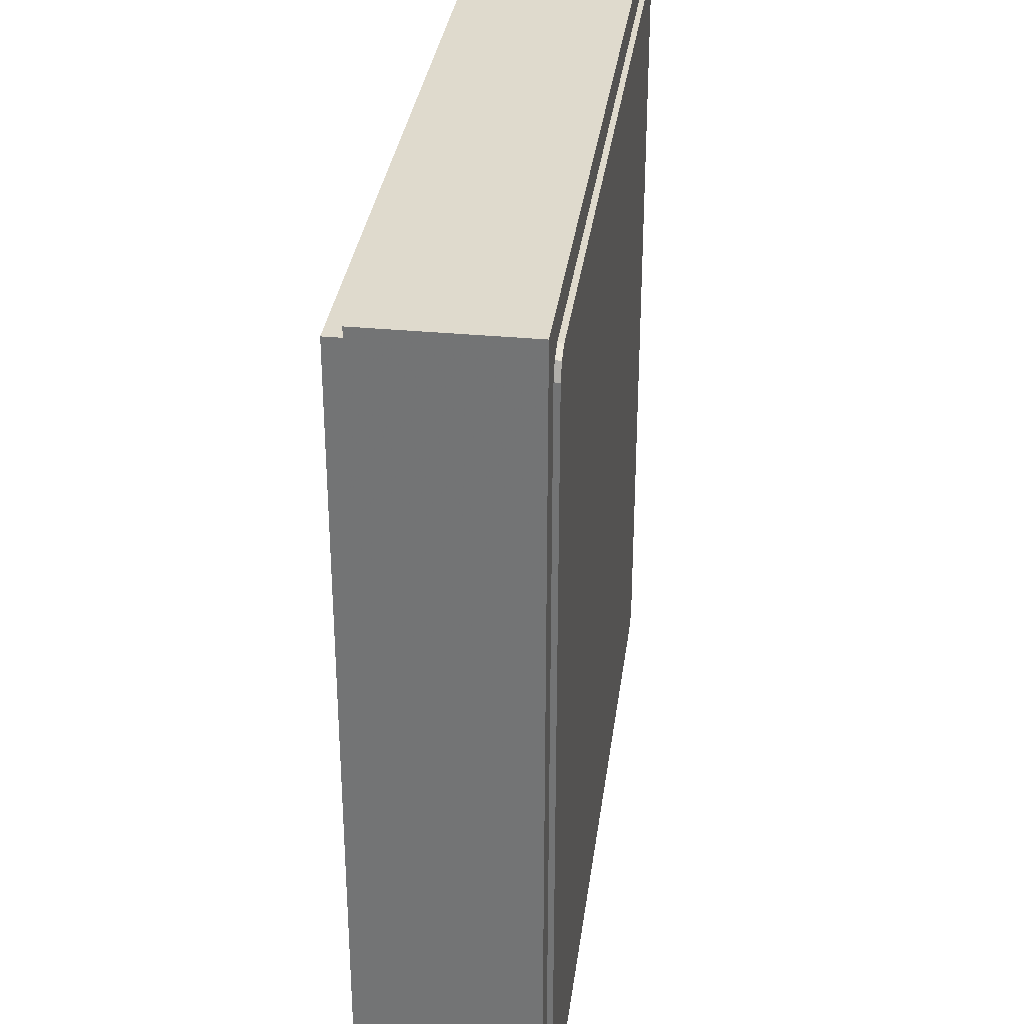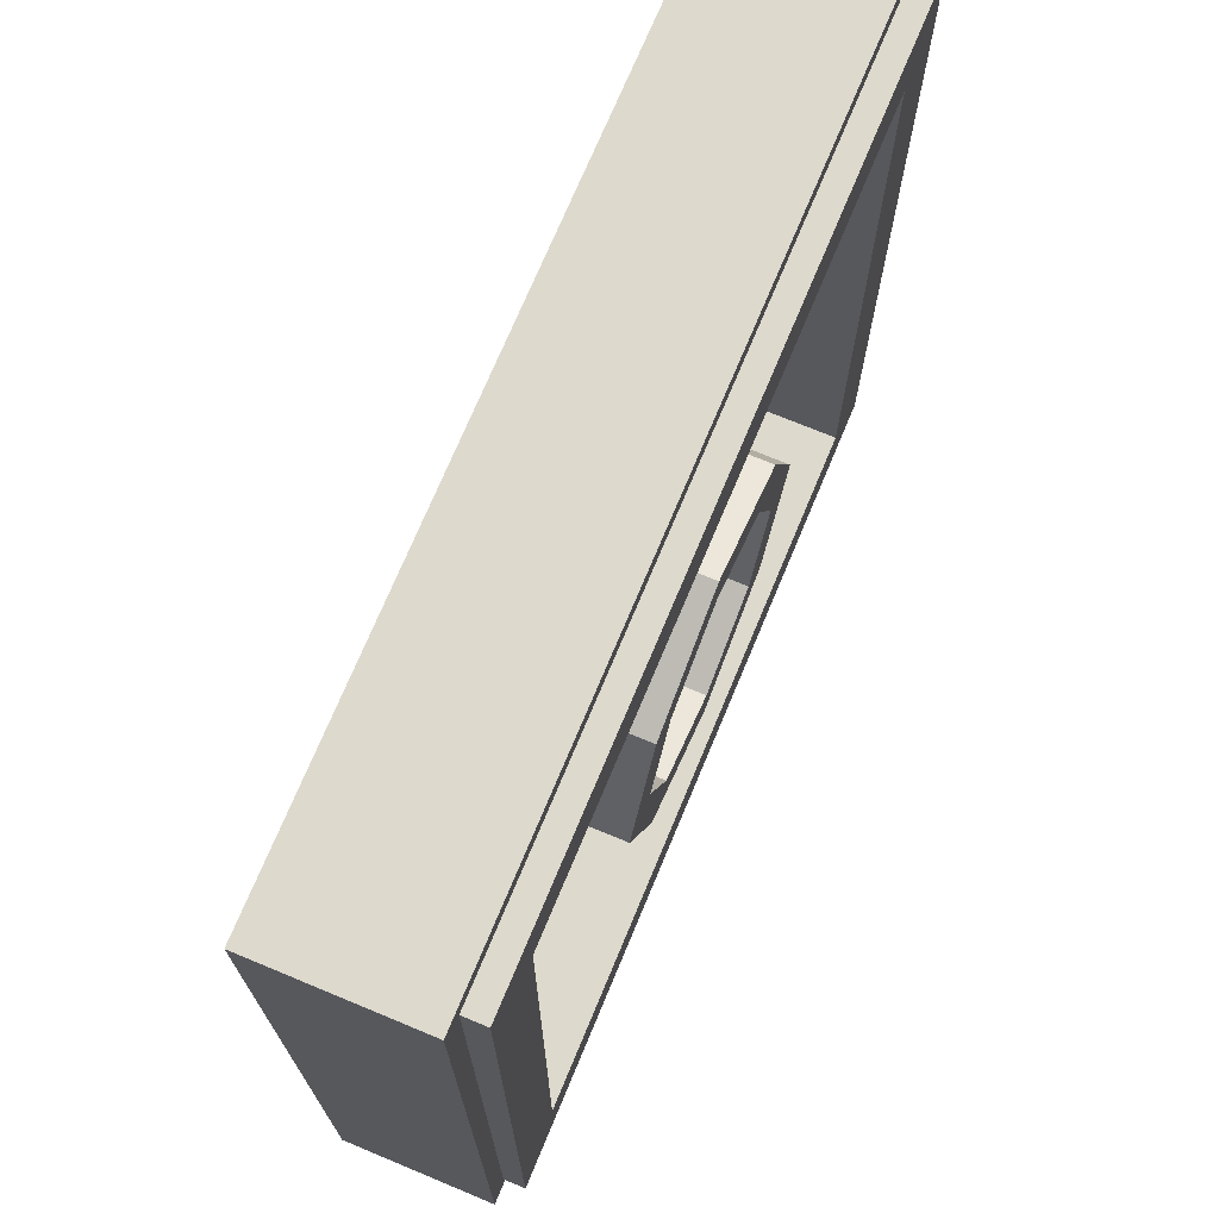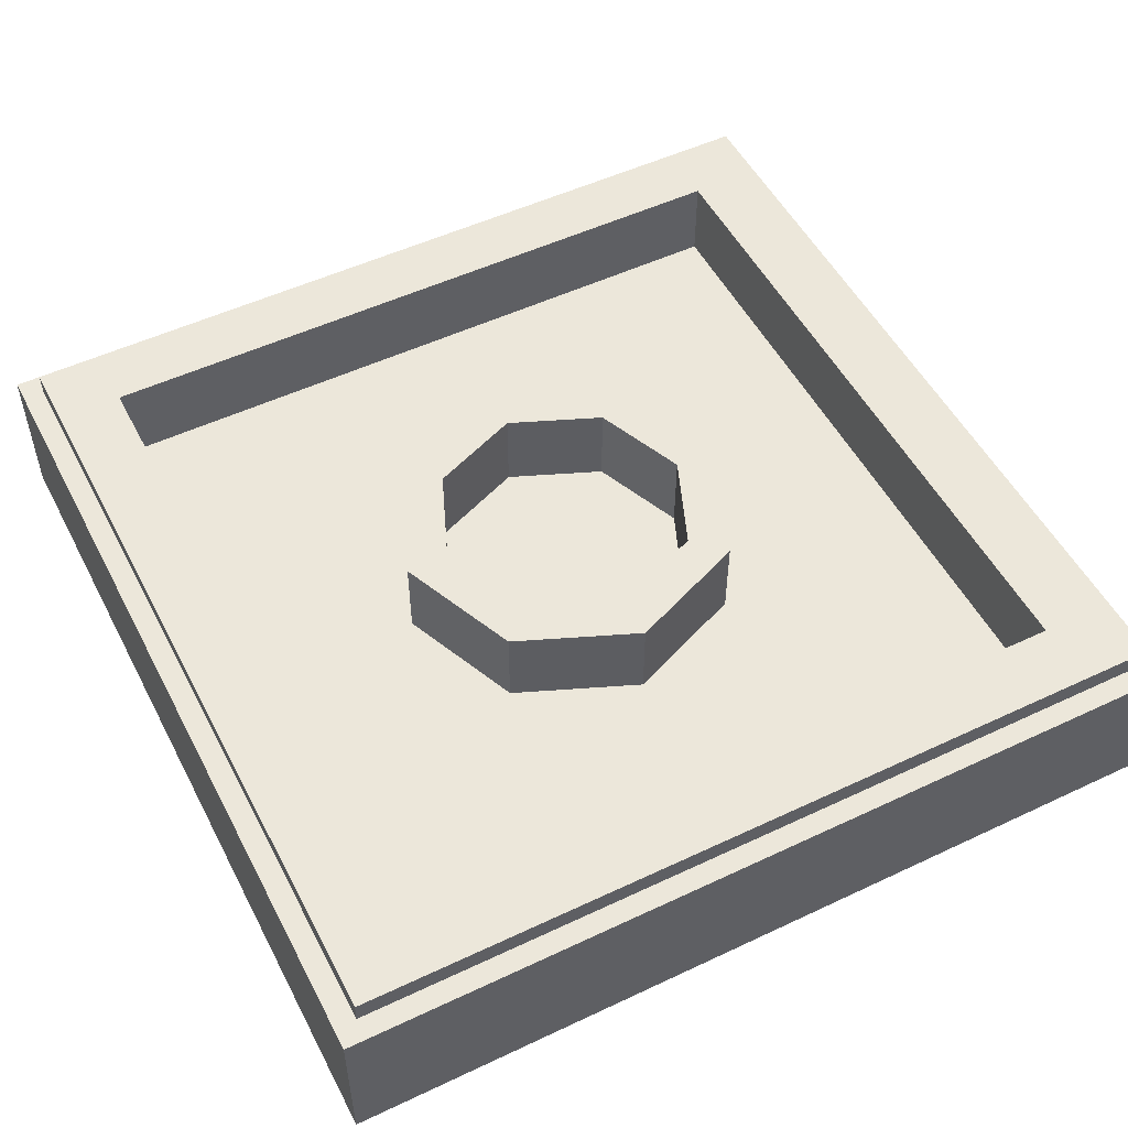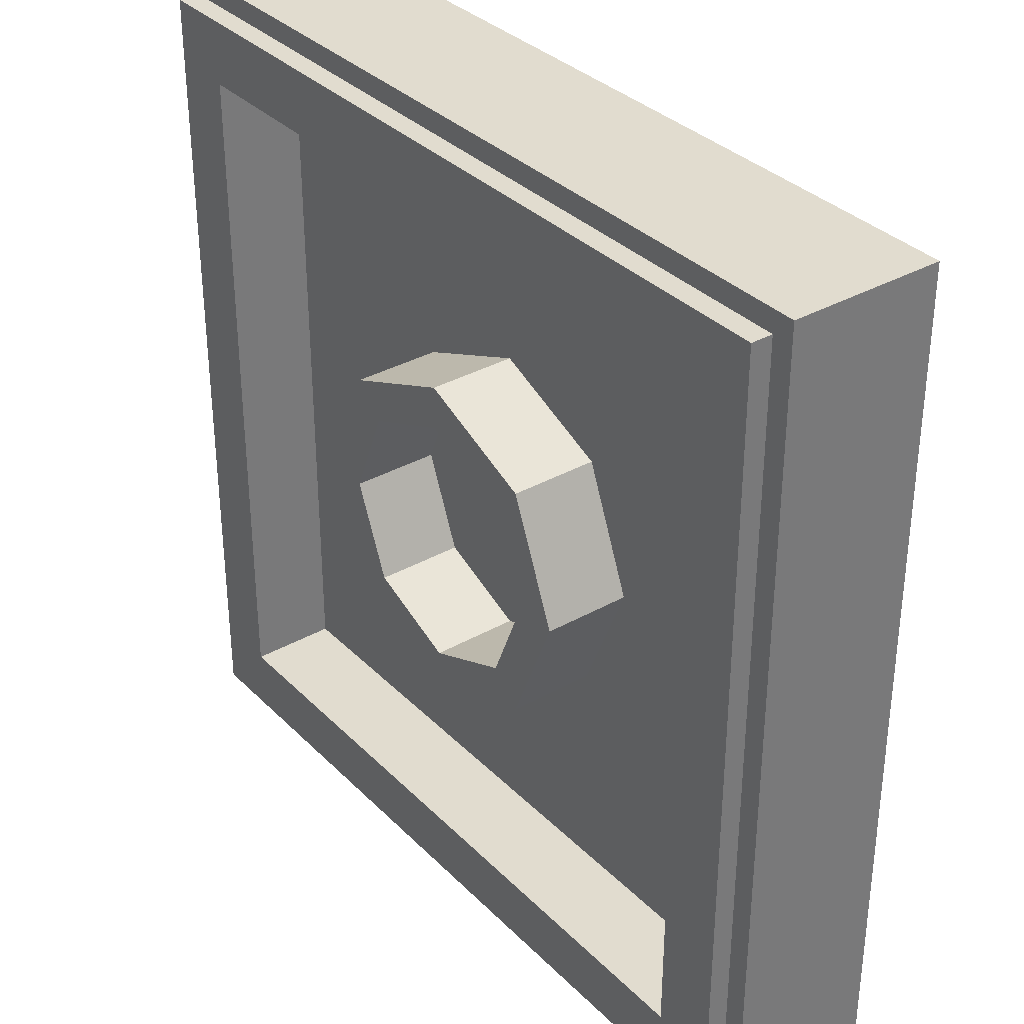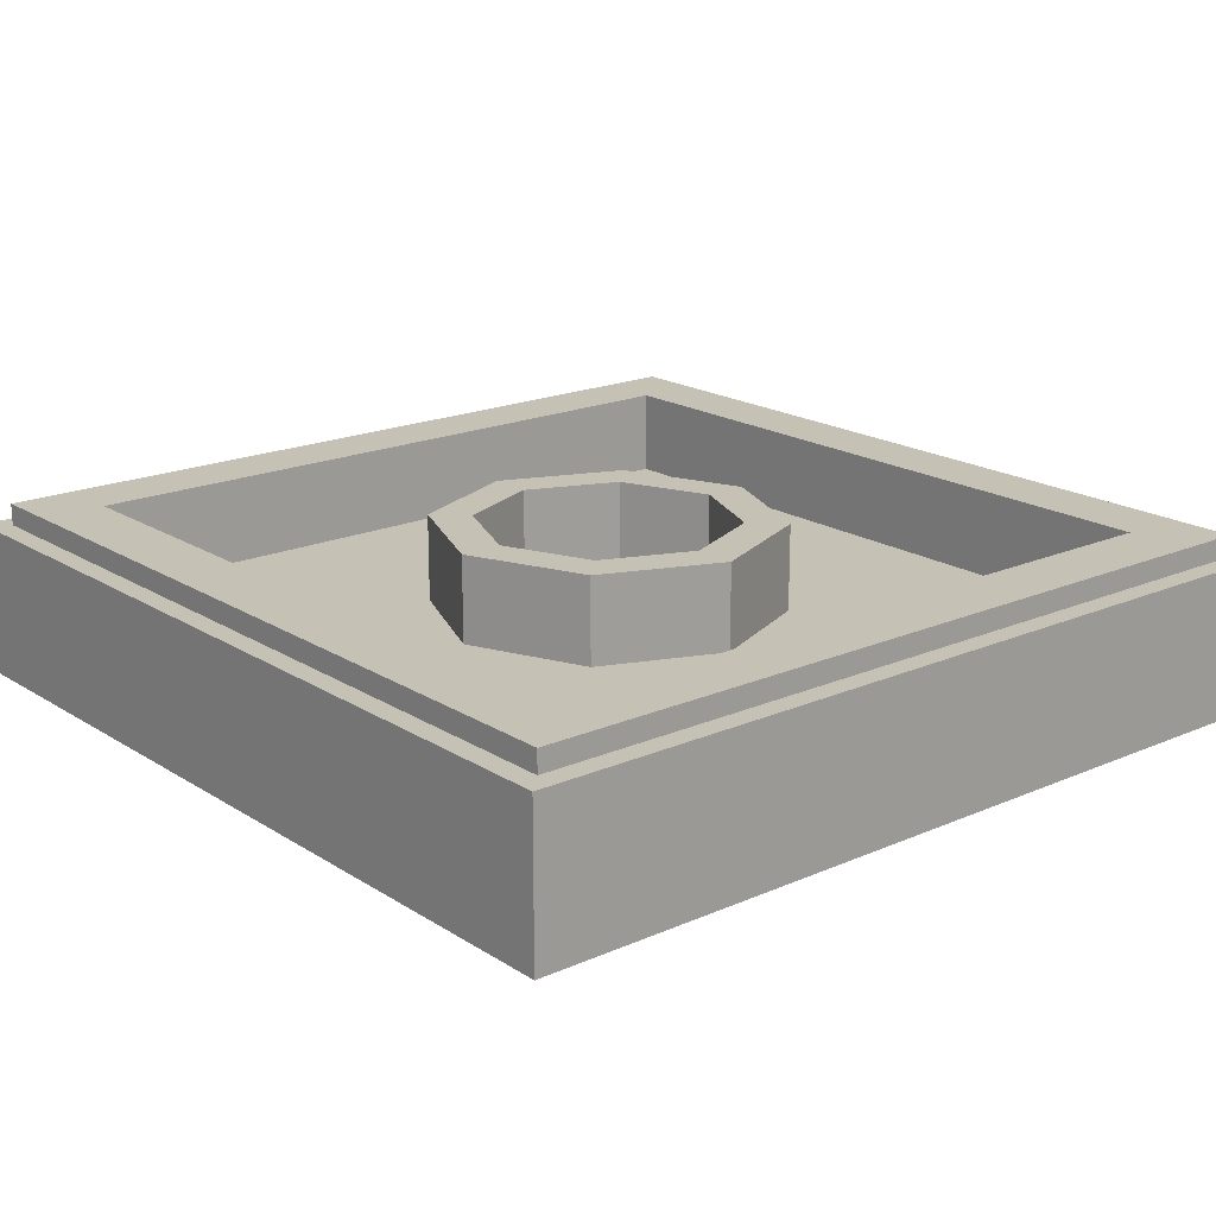
<metadata>
{"format":"obj","ext":"obj","renderer":"f3d","projection":"perspective","resolution":1024,"background":"white","views":[{"elev":32.9,"azim":-82.5,"up":"+Z"},{"elev":71.9,"azim":112.6,"up":"+Z"},{"elev":52.0,"azim":-117.0,"up":"+Y"},{"elev":34.2,"azim":-127.3,"up":"+Z"},{"elev":18.8,"azim":-39.9,"up":"+Y"}]}
</metadata>
<code>
v -1 0.35 1
v -1 0 1
v 1 0 1
v 1 0.35 1
v -1 0.35 -1
v -1 0 -1
v -1 0 1
v -1 0.35 1
v 1 0.35 -1
v 1 0 -1
v -1 0 -1
v -1 0.35 -1
v 1 0.35 1
v 1 0 1
v 1 0 -1
v 1 0.35 -1
v -0.95 0.4 0.95
v -0.95 0.35 0.95
v 0.95 0.35 0.95
v 0.95 0.4 0.95
v -0.95 0.4 -0.95
v -0.95 0.35 -0.95
v -0.95 0.35 0.95
v -0.95 0.4 0.95
v 0.95 0.4 -0.95
v 0.95 0.35 -0.95
v -0.95 0.35 -0.95
v -0.95 0.4 -0.95
v 0.95 0.4 0.95
v 0.95 0.35 0.95
v 0.95 0.35 -0.95
v 0.95 0.4 -0.95
v -0.8 0.4 0.8
v -0.8 0.2 0.8
v 0.8 0.2 0.8
v 0.8 0.4 0.8
v -0.8 0.4 -0.8
v -0.8 0.2 -0.8
v -0.8 0.2 0.8
v -0.8 0.4 0.8
v 0.8 0.4 -0.8
v 0.8 0.2 -0.8
v -0.8 0.2 -0.8
v -0.8 0.4 -0.8
v 0.8 0.4 0.8
v 0.8 0.2 0.8
v 0.8 0.2 -0.8
v 0.8 0.4 -0.8
v 0.2121 0.4 0.2121
v 0.3 0.4 0
v 0.3 0.2 0
v 0.2121 0.2 0.2121
v 0 0.4 0.3
v 0.2121 0.4 0.2121
v 0.2121 0.2 0.2121
v 0 0.2 0.3
v -0.2121 0.4 0.2121
v 0 0.4 0.3
v 0 0.2 0.3
v -0.2121 0.2 0.2121
v -0.3 0.4 0
v -0.2121 0.4 0.2121
v -0.2121 0.2 0.2121
v -0.3 0.2 0
v -0.2121 0.4 -0.2121
v -0.3 0.4 0
v -0.3 0.2 0
v -0.2121 0.2 -0.2121
v 0 0.4 -0.3
v -0.2121 0.4 -0.2121
v -0.2121 0.2 -0.2121
v 0 0.2 -0.3
v 0.2121 0.4 -0.2121
v 0 0.4 -0.3
v 0 0.2 -0.3
v 0.2121 0.2 -0.2121
v 0.3 0.4 0
v 0.2121 0.4 -0.2121
v 0.2121 0.2 -0.2121
v 0.3 0.2 0
v 0.2828 0.4 0.2828
v 0.4 0.4 0
v 0.4 0.2 0
v 0.2828 0.2 0.2828
v 0 0.4 0.4
v 0.2828 0.4 0.2828
v 0.2828 0.2 0.2828
v 0 0.2 0.4
v -0.2828 0.4 0.2828
v 0 0.4 0.4
v 0 0.2 0.4
v -0.2828 0.2 0.2828
v -0.4 0.4 0
v -0.2828 0.4 0.2828
v -0.2828 0.2 0.2828
v -0.4 0.2 0
v -0.2828 0.4 -0.2828
v -0.4 0.4 0
v -0.4 0.2 0
v -0.2828 0.2 -0.2828
v 0 0.4 -0.4
v -0.2828 0.4 -0.2828
v -0.2828 0.2 -0.2828
v 0 0.2 -0.4
v 0.2828 0.4 -0.2828
v 0 0.4 -0.4
v 0 0.2 -0.4
v 0.2828 0.2 -0.2828
v 0.4 0.4 0
v 0.2828 0.4 -0.2828
v 0.2828 0.2 -0.2828
v 0.4 0.2 0
v 0.4 0.4 0
v 0.2828 0.4 0.2828
v 0.2121 0.4 0.2121
v 0.3 0.4 0
v 0.2828 0.4 0.2828
v 0 0.4 0.4
v 0 0.4 0.3
v 0.2121 0.4 0.2121
v 0 0.4 0.4
v -0.2828 0.4 0.2828
v -0.2121 0.4 0.2121
v 0 0.4 0.3
v -0.2828 0.4 0.2828
v -0.4 0.4 0
v -0.3 0.4 0
v -0.2121 0.4 0.2121
v -0.4 0.4 0
v -0.2828 0.4 -0.2828
v -0.2121 0.4 -0.2121
v -0.3 0.4 0
v -0.2828 0.4 -0.2828
v 0 0.4 -0.4
v 0 0.4 -0.3
v -0.2121 0.4 -0.2121
v 0 0.4 -0.4
v 0.2828 0.4 -0.2828
v 0.2121 0.4 -0.2121
v 0 0.4 -0.3
v 0.2828 0.4 -0.2828
v 0.4 0.4 0
v 0.3 0.4 0
v 0.2121 0.4 -0.2121
v 0 0.2 0
v 0.3 0.2 0
v 0.2121 0.2 0.2121
v 0 0.2 0
v 0.2121 0.2 0.2121
v 0 0.2 0.3
v 0 0.2 0
v 0 0.2 0.3
v -0.2121 0.2 0.2121
v 0 0.2 0
v -0.2121 0.2 0.2121
v -0.3 0.2 0
v 0 0.2 0
v -0.3 0.2 0
v -0.2121 0.2 -0.2121
v 0 0.2 0
v -0.2121 0.2 -0.2121
v 0 0.2 -0.3
v 0 0.2 0
v 0 0.2 -0.3
v 0.2121 0.2 -0.2121
v 0 0.2 0
v 0.2121 0.2 -0.2121
v 0.3 0.2 0
v 0.4 0.2 0.4
v 0.2828 0.2 0.2828
v 0.4 0.2 0
v 0.4 0.2 0.4
v 0 0.2 0.4
v 0.2828 0.2 0.2828
v -0.4 0.2 0.4
v -0.2828 0.2 0.2828
v 0 0.2 0.4
v -0.4 0.2 0.4
v -0.4 0.2 0
v -0.2828 0.2 0.2828
v -0.4 0.2 -0.4
v -0.2828 0.2 -0.2828
v -0.4 0.2 0
v -0.4 0.2 -0.4
v 0 0.2 -0.4
v -0.2828 0.2 -0.2828
v 0.4 0.2 -0.4
v 0.2828 0.2 -0.2828
v 0 0.2 -0.4
v 0.4 0.2 -0.4
v 0.4 0.2 0
v 0.2828 0.2 -0.2828
v -0.95 0.35 -0.95
v 0.95 0.35 -0.95
v 1 0.35 -1
v -1 0.35 -1
v 1 0.35 -1
v 0.95 0.35 -0.95
v 0.95 0.35 0.95
v 1 0.35 1
v 1 0.35 1
v 0.95 0.35 0.95
v -0.95 0.35 0.95
v -1 0.35 1
v -1 0.35 1
v -0.95 0.35 0.95
v -0.95 0.35 -0.95
v -1 0.35 -1
v -0.8 0.4 -0.8
v 0.8 0.4 -0.8
v 0.95 0.4 -0.95
v -0.95 0.4 -0.95
v 0.95 0.4 -0.95
v 0.8 0.4 -0.8
v 0.8 0.4 0.8
v 0.95 0.4 0.95
v 0.95 0.4 0.95
v 0.8 0.4 0.8
v -0.8 0.4 0.8
v -0.95 0.4 0.95
v -0.95 0.4 0.95
v -0.8 0.4 0.8
v -0.8 0.4 -0.8
v -0.95 0.4 -0.95
v -0.4 0.2 -0.4
v 0.4 0.2 -0.4
v 0.8 0.2 -0.8
v -0.8 0.2 -0.8
v 0.8 0.2 -0.8
v 0.4 0.2 -0.4
v 0.4 0.2 0.4
v 0.8 0.2 0.8
v 0.8 0.2 0.8
v 0.4 0.2 0.4
v -0.4 0.2 0.4
v -0.8 0.2 0.8
v -0.8 0.2 0.8
v -0.4 0.2 0.4
v -0.4 0.2 -0.4
v -0.8 0.2 -0.8
v -1 0 -1
v 1 0 -1
v 1 0 1
v -1 0 1
v 0.925 0 -0.875
v 0.9104 0 -0.9104
v 0.875 0 -0.925
v 0.925 0 0.875
v 0.9104 0 0.9104
v 0.875 0 0.925
v -0.925 0 -0.875
v -0.9104 0 -0.9104
v -0.875 0 -0.925
v -0.925 0 0.875
v -0.9104 0 0.9104
v -0.875 0 0.925
v 0.925 0 0.875
v 0.925 0 -0.875
v 0.875 0 -0.925
v 0.875 0 0.925
v -0.925 0 0.875
v -0.875 0 0.925
v -0.875 0 -0.925
v -0.925 0 -0.875
v 0.875 0 0.925
v 0.875 0 -0.925
v -0.875 0 -0.925
v -0.875 0 0.925
v 0.9104 -0.0125 -0.9104
v 0.925 -0.0125 -0.875
v 0.925 0 -0.875
v 0.9104 0 -0.9104
v 0.875 -0.0125 -0.925
v 0.9104 -0.0125 -0.9104
v 0.9104 0 -0.9104
v 0.875 0 -0.925
v 0.9104 -0.0125 0.9104
v 0.925 -0.0125 0.875
v 0.925 0 0.875
v 0.9104 0 0.9104
v 0.875 -0.0125 0.925
v 0.9104 -0.0125 0.9104
v 0.9104 0 0.9104
v 0.875 0 0.925
v -0.9104 -0.0125 -0.9104
v -0.925 -0.0125 -0.875
v -0.925 0 -0.875
v -0.9104 0 -0.9104
v -0.875 -0.0125 -0.925
v -0.9104 -0.0125 -0.9104
v -0.9104 0 -0.9104
v -0.875 0 -0.925
v -0.9104 -0.0125 0.9104
v -0.925 -0.0125 0.875
v -0.925 0 0.875
v -0.9104 0 0.9104
v -0.875 -0.0125 0.925
v -0.9104 -0.0125 0.9104
v -0.9104 0 0.9104
v -0.875 0 0.925
v 0.925 0 0.875
v 0.925 -0.0125 0.875
v 0.925 -0.0125 -0.875
v 0.925 0 -0.875
v -0.925 0 0.875
v -0.925 0 -0.875
v -0.925 -0.0125 -0.875
v -0.925 -0.0125 0.875
v -0.875 0 0.925
v -0.875 -0.0125 0.925
v 0.875 -0.0125 0.925
v 0.875 0 0.925
v -0.875 0 -0.925
v 0.875 0 -0.925
v 0.875 -0.0125 -0.925
v -0.875 -0.0125 -0.925
v 0.925 -0.0125 0.875
v 0.9104 -0.0125 0.9104
v 0.875 -0.0125 0.925
v 0.925 -0.0125 -0.875
v 0.9104 -0.0125 -0.9104
v 0.875 -0.0125 -0.925
v -0.925 -0.0125 -0.875
v -0.9104 -0.0125 -0.9104
v -0.875 -0.0125 -0.925
v -0.925 -0.0125 0.875
v -0.9104 -0.0125 0.9104
v -0.875 -0.0125 0.925
v 0 -0.0125 0.69
v -0.4 -0.0125 0.115
v -0.165 -0.0125 0.115
v 0.165 -0.0125 0.115
v 0 -0.0125 0.69
v -0.165 -0.0125 0.115
v -0.165 -0.0125 -0.59
v 0 -0.0125 0.69
v 0.165 -0.0125 0.115
v 0.4 -0.0125 0.115
v 0.165 -0.0125 0.115
v -0.165 -0.0125 -0.59
v 0.165 -0.0125 -0.59
v 0.875 -0.0125 0.925
v -0.875 -0.0125 0.925
v 0 -0.0125 0.69
v 0.925 -0.0125 0.875
v 0.925 -0.0125 0.875
v 0 -0.0125 0.69
v 0.4 -0.0125 0.115
v 0.925 -0.0125 0.875
v 0.4 -0.0125 0.115
v 0.925 -0.0125 -0.875
v 0.925 -0.0125 -0.875
v 0.4 -0.0125 0.115
v 0.165 -0.0125 0.115
v 0.165 -0.0125 -0.59
v 0.875 -0.0125 -0.925
v 0.925 -0.0125 -0.875
v 0.165 -0.0125 -0.59
v -0.875 -0.0125 -0.925
v -0.875 -0.0125 -0.925
v 0.165 -0.0125 -0.59
v -0.165 -0.0125 -0.59
v -0.925 -0.0125 -0.875
v -0.925 -0.0125 -0.875
v -0.165 -0.0125 -0.59
v -0.165 -0.0125 0.115
v -0.4 -0.0125 0.115
v 0 -0.0125 0.69
v -0.875 -0.0125 0.925
v -0.925 -0.0125 0.875
v -0.4 -0.0125 0.115
v -0.925 -0.0125 0.875
v -0.925 -0.0125 -0.875
v -0.4 -0.0125 0.115
g mesh1769508
f 1 2 3
f 3 4 1
f 5 6 7
f 7 8 5
f 9 10 11
f 11 12 9
f 13 14 15
f 15 16 13
g mesh1769510
f 17 18 19
f 19 20 17
f 21 22 23
f 23 24 21
f 25 26 27
f 27 28 25
f 29 30 31
f 31 32 29
g mesh1769512
f 33 35 34
f 35 33 36
f 37 39 38
f 39 37 40
f 41 43 42
f 43 41 44
f 45 47 46
f 47 45 48
g mesh1769519
f 49 50 51
f 51 52 49
f 53 54 55
f 55 56 53
f 57 58 59
f 59 60 57
f 61 62 63
f 63 64 61
f 65 66 67
f 67 68 65
f 69 70 71
f 71 72 69
f 73 74 75
f 75 76 73
f 77 78 79
f 79 80 77
g mesh1769521
f 81 83 82
f 83 81 84
f 85 87 86
f 87 85 88
f 89 91 90
f 91 89 92
f 93 95 94
f 95 93 96
f 97 99 98
f 99 97 100
f 101 103 102
f 103 101 104
f 105 107 106
f 107 105 108
f 109 111 110
f 111 109 112
g mesh1769523
f 113 115 114
f 115 113 116
f 117 119 118
f 119 117 120
f 121 123 122
f 123 121 124
f 125 127 126
f 127 125 128
f 129 131 130
f 131 129 132
f 133 135 134
f 135 133 136
f 137 139 138
f 139 137 140
f 141 143 142
f 143 141 144
g mesh1769526
f 145 147 146
f 148 150 149
f 151 153 152
f 154 156 155
f 157 159 158
f 160 162 161
f 163 165 164
f 166 168 167
g mesh1769528
f 169 171 170
f 172 174 173
f 175 177 176
f 178 180 179
f 181 183 182
f 184 186 185
f 187 189 188
f 190 192 191
g mesh1769530
f 193 194 195
f 195 196 193
f 197 198 199
f 199 200 197
f 201 202 203
f 203 204 201
f 205 206 207
f 207 208 205
g mesh1769531
f 209 210 211
f 211 212 209
f 213 214 215
f 215 216 213
f 217 218 219
f 219 220 217
f 221 222 223
f 223 224 221
g mesh1769532
f 225 226 227
f 227 228 225
f 229 230 231
f 231 232 229
f 233 234 235
f 235 236 233
f 237 238 239
f 239 240 237
f 241 242 243
f 243 244 241
g mesh1769538
f 245 246 247
g mesh1769540
f 248 250 249
g mesh1769542
f 251 253 252
g mesh1769544
f 254 255 256
f 257 258 259
f 259 260 257
f 261 262 263
f 263 264 261
f 265 266 267
f 267 268 265
g mesh1769547
f 269 271 270
f 271 269 272
f 273 275 274
f 275 273 276
g mesh1769549
f 277 278 279
f 279 280 277
f 281 282 283
f 283 284 281
g mesh1769551
f 285 286 287
f 287 288 285
f 289 290 291
f 291 292 289
g mesh1769553
f 293 295 294
f 295 293 296
f 297 299 298
f 299 297 300
f 301 302 303
f 303 304 301
f 305 306 307
f 307 308 305
f 309 310 311
f 311 312 309
f 313 314 315
f 315 316 313
g mesh1769556
f 317 318 319
g mesh1769558
f 320 322 321
g mesh1769560
f 323 324 325
g mesh1769562
f 326 328 327
f 329 330 331
f 332 333 334
f 334 335 332
f 336 337 338
f 339 340 341
f 342 343 344
f 344 345 342
f 346 347 348
f 349 350 351
f 352 353 354
f 354 355 352
f 356 357 358
f 358 359 356
f 360 361 362
f 362 363 360
f 364 365 366
f 366 367 364
f 368 369 370
f 370 371 368
f 372 373 374

</code>
